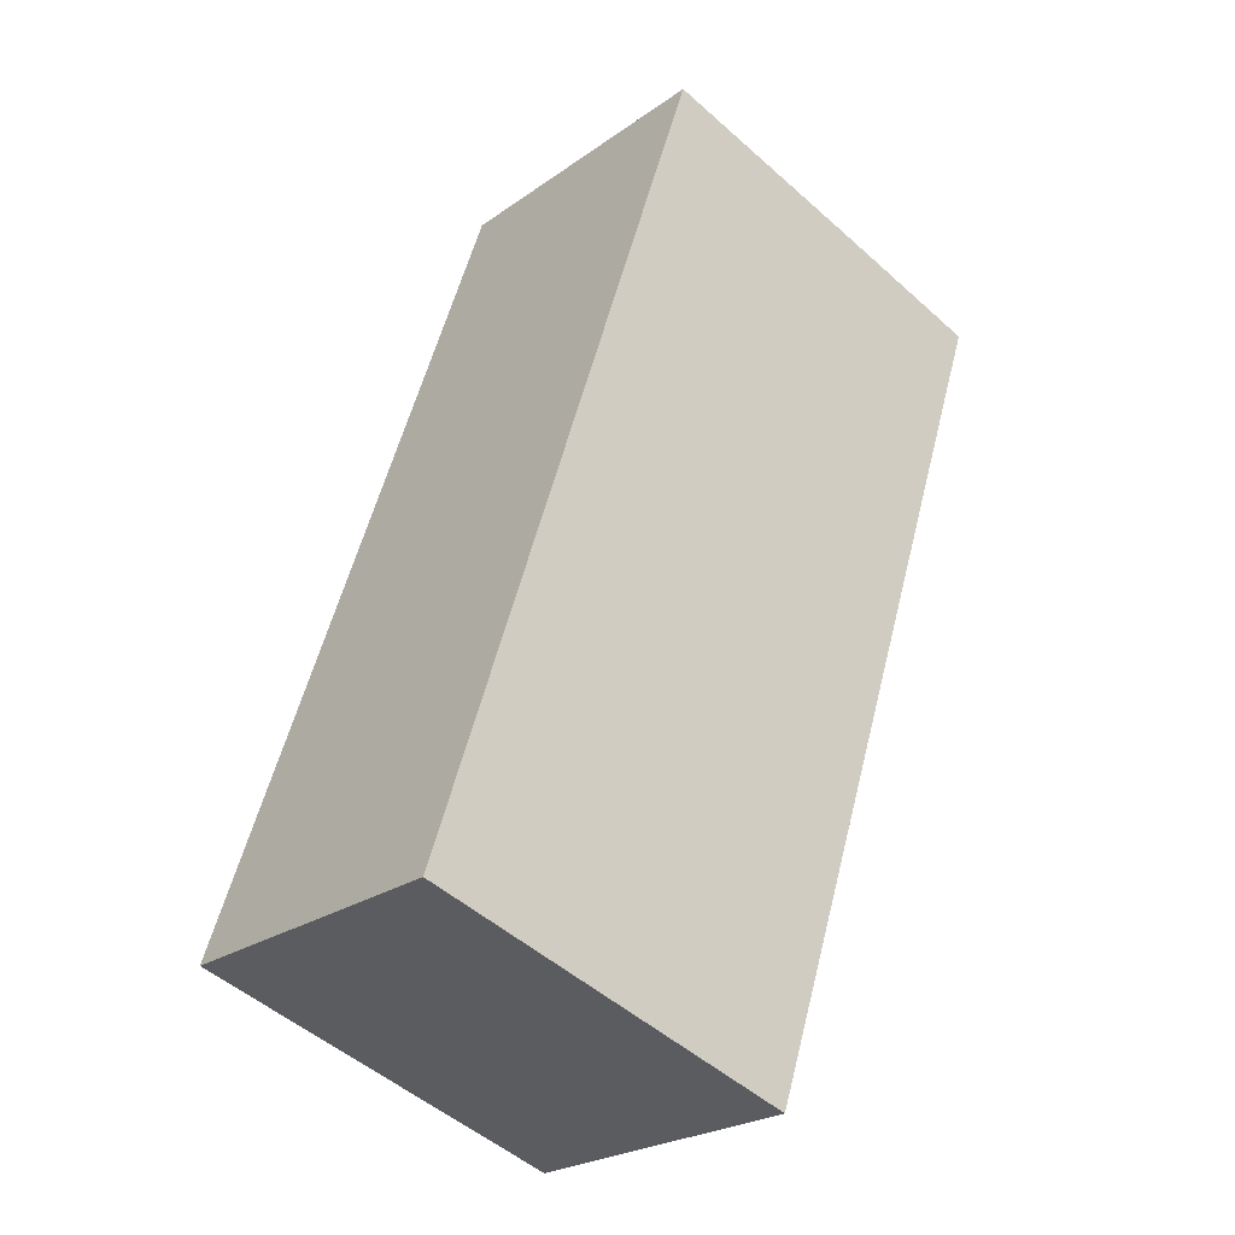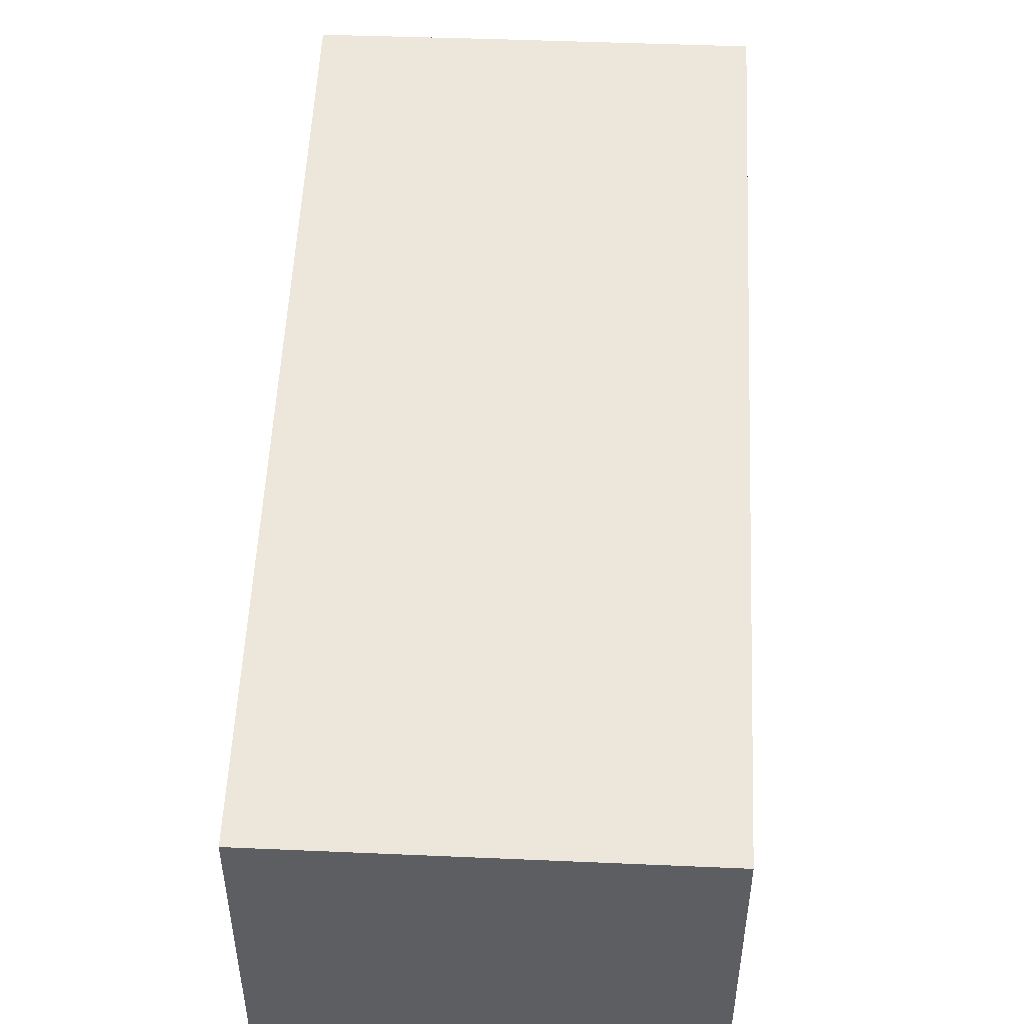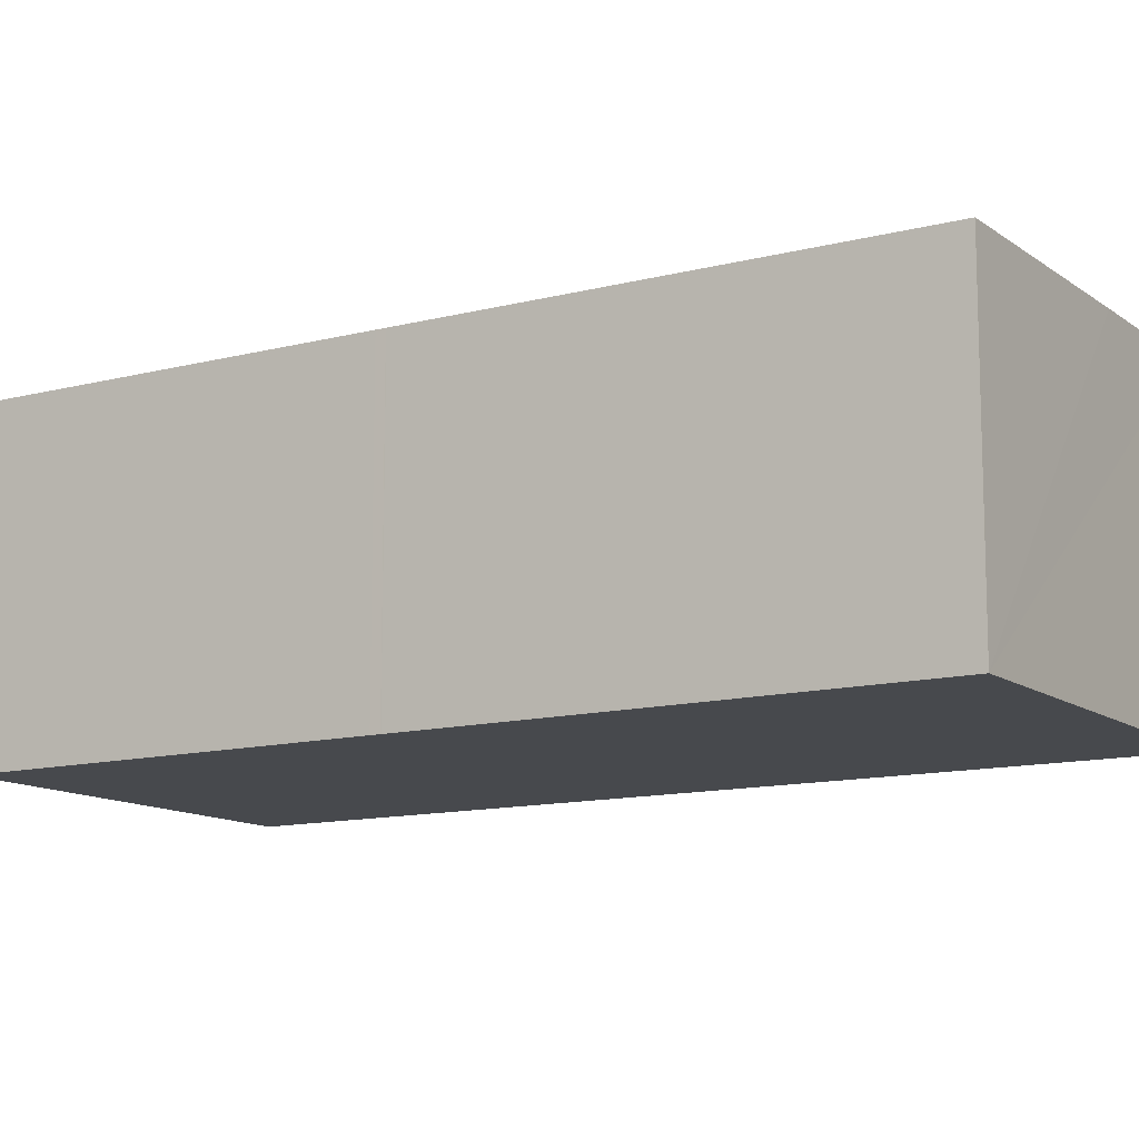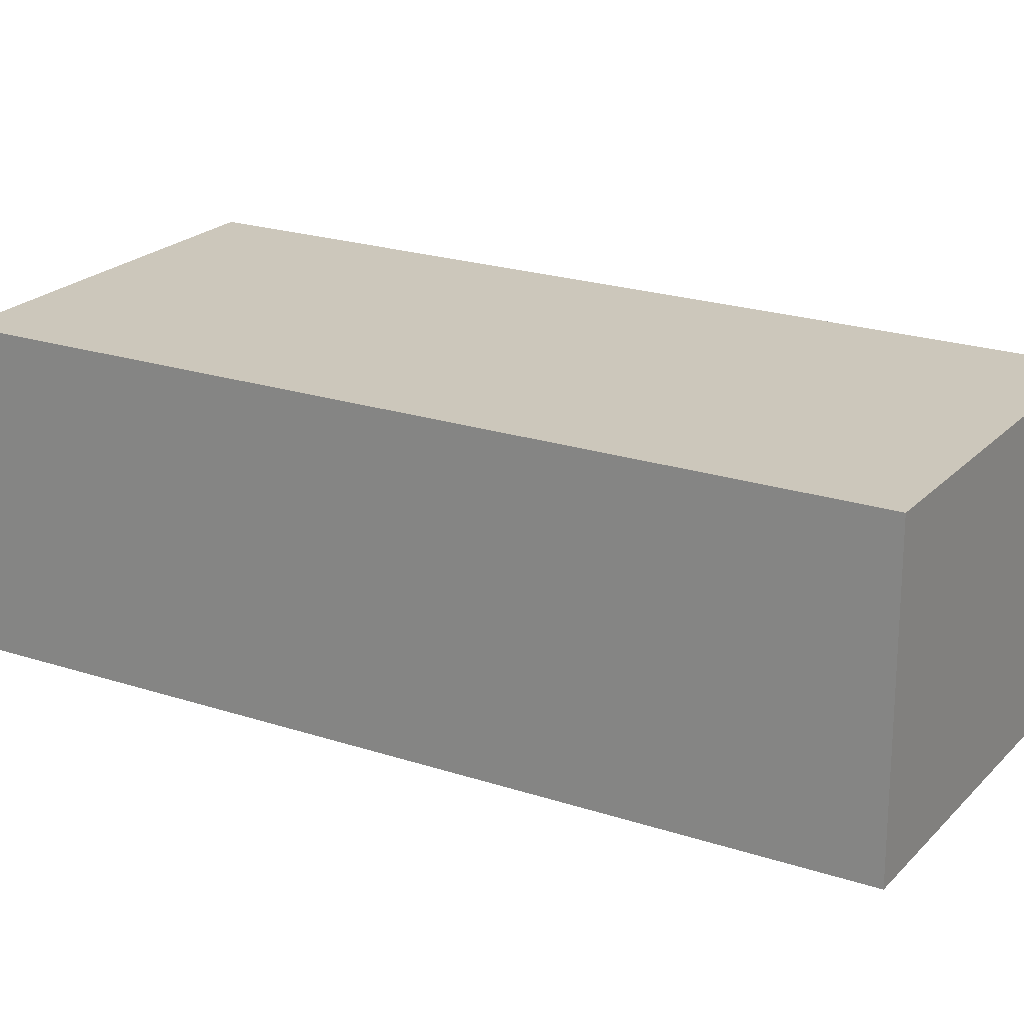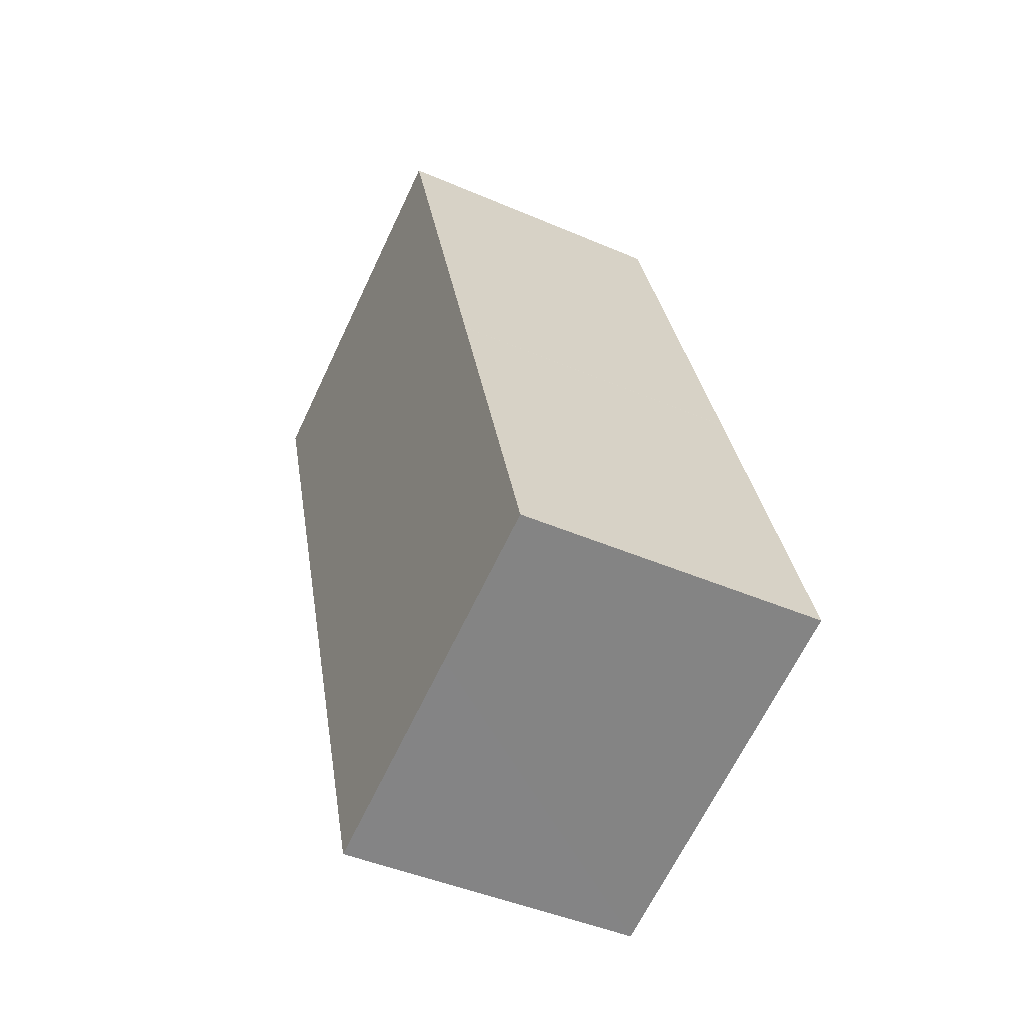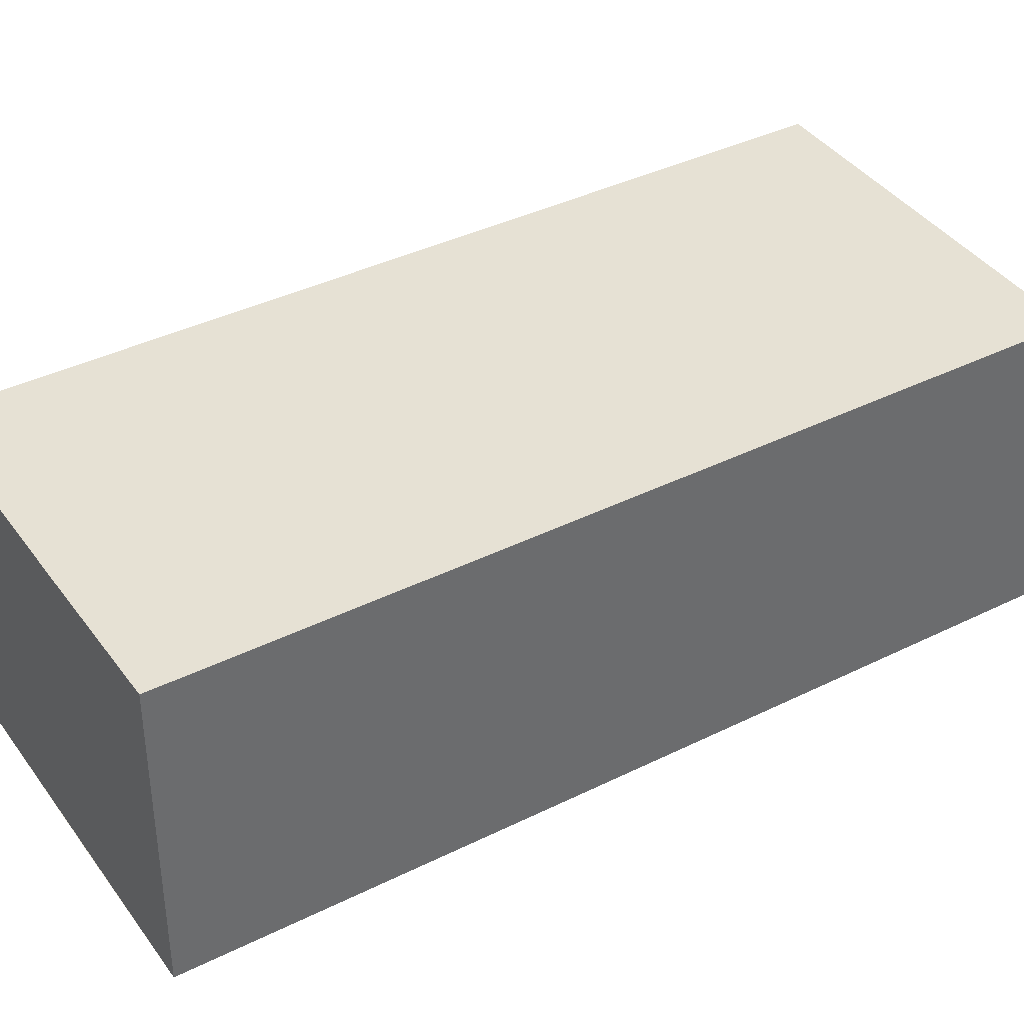
<metadata>
{"format":"obj","ext":"obj","renderer":"f3d","projection":"perspective","resolution":1024,"background":"white","views":[{"elev":-24.2,"azim":-40.8,"up":"+Z"},{"elev":51.8,"azim":-159.2,"up":"+Y"},{"elev":-12.1,"azim":-40.1,"up":"+Y"},{"elev":21.6,"azim":138.6,"up":"+Y"},{"elev":-44.8,"azim":-116.6,"up":"+Z"},{"elev":39.2,"azim":76.5,"up":"+Y"}]}
</metadata>
<code>
v  5.509 11.18 -1.8
v  14.98 11.18 0.247
v  13.44 11.18 -4.392
v  23.5 11.18 25.9
v  0 11.18 6.848e-16
v  4.401 11.18 13.54
v  4.508 11.18 13.87
v  4.514 11.18 13.89
v  9.896 11.18 30.45
v  10.02 11.18 30.41
v  18.18 11.18 27.7
v  10.75 11.18 30.16
v  9.896 -1.864e-15 30.45
v  23.5 -1.586e-15 25.9
v  10.02 -1.862e-15 30.41
v  10.75 -1.847e-15 30.16
v  18.18 -1.696e-15 27.7
v  14.98 -1.512e-17 0.247
v  13.44 2.689e-16 -4.392
v  0 0 0
v  5.509 1.102e-16 -1.8
v  4.514 -8.504e-16 13.89
v  4.401 -8.29e-16 13.54
v  4.508 -8.492e-16 13.87
g defaultobject
f 1 2 3
f 2 1 4
f 4 1 5
f 4 5 6
f 4 6 7
f 4 7 8
f 4 8 9
f 4 9 10
f 4 10 11
f 11 10 12
f 13 10 9
f 10 13 12
f 12 13 11
f 11 13 4
f 4 13 14
f 14 13 15
f 14 15 16
f 14 16 17
f 14 2 4
f 2 14 18
f 2 18 3
f 3 18 19
f 19 1 3
f 1 19 5
f 5 19 20
f 20 19 21
f 22 9 8
f 9 22 13
f 20 6 5
f 6 20 23
f 6 23 7
f 7 23 24
f 24 8 7
f 8 24 22
f 18 21 19
f 21 18 20
f 20 18 14
f 20 14 23
f 23 14 24
f 24 14 22
f 22 14 13
f 13 14 15
f 15 14 17
f 15 17 16

</code>
